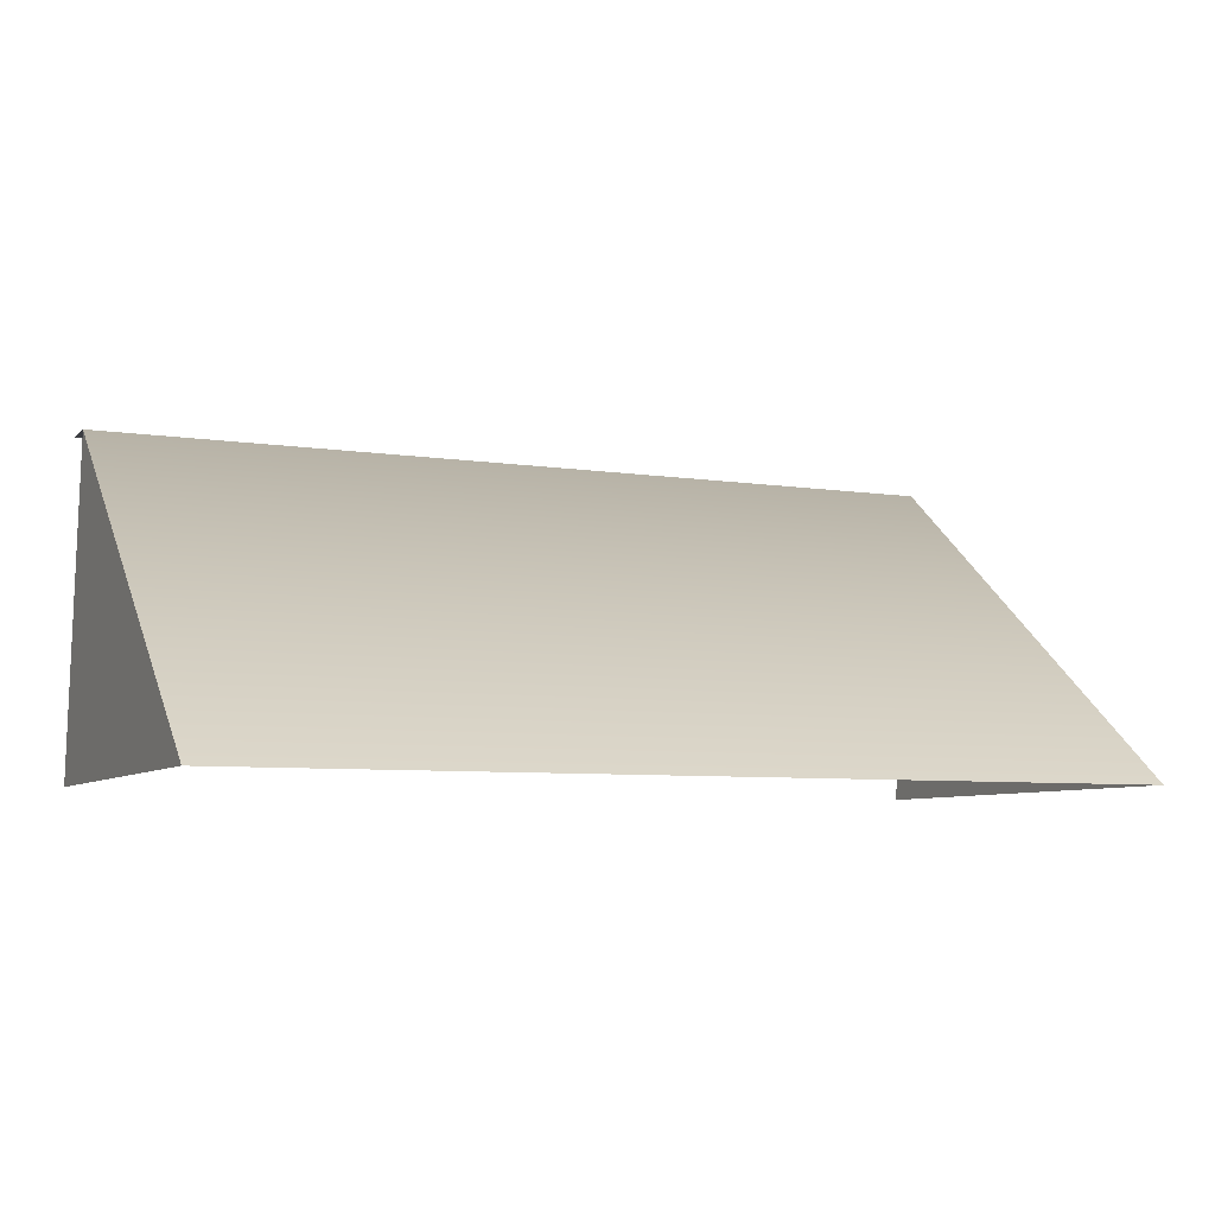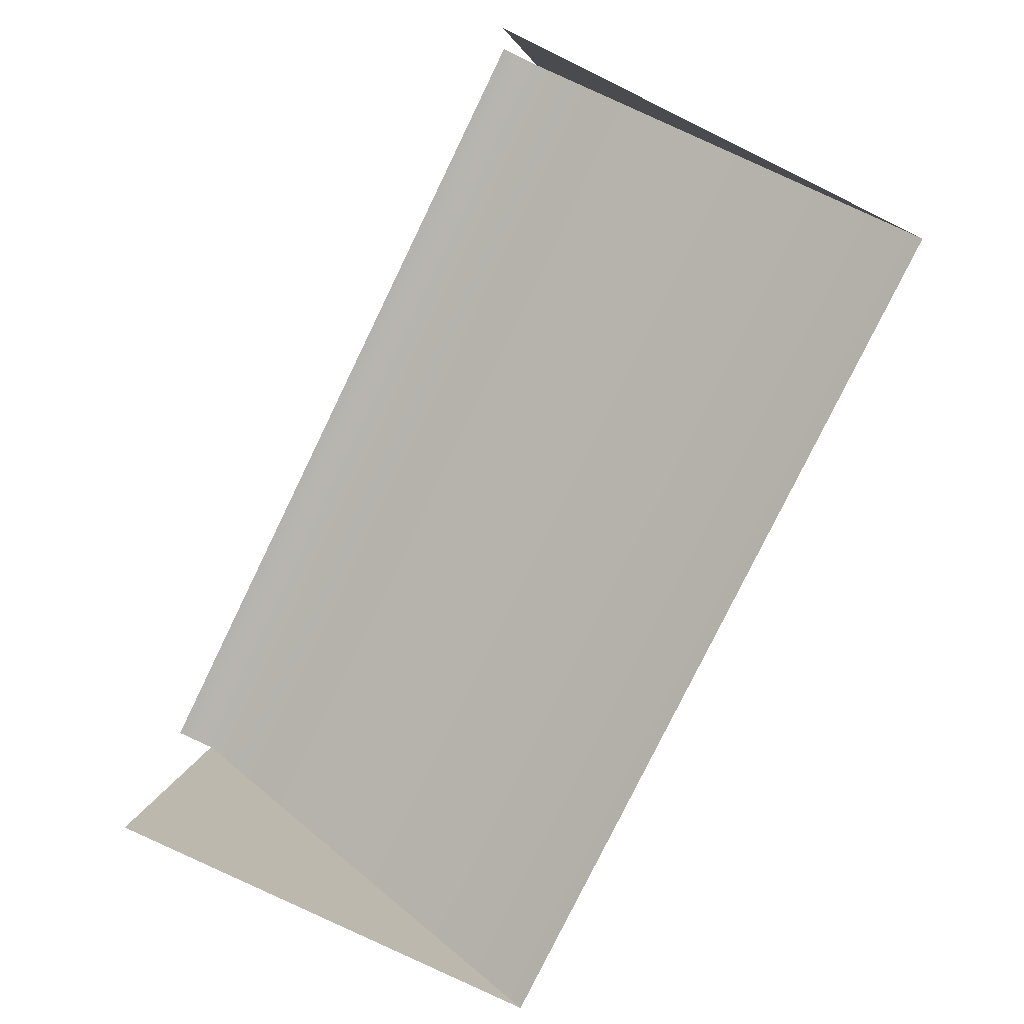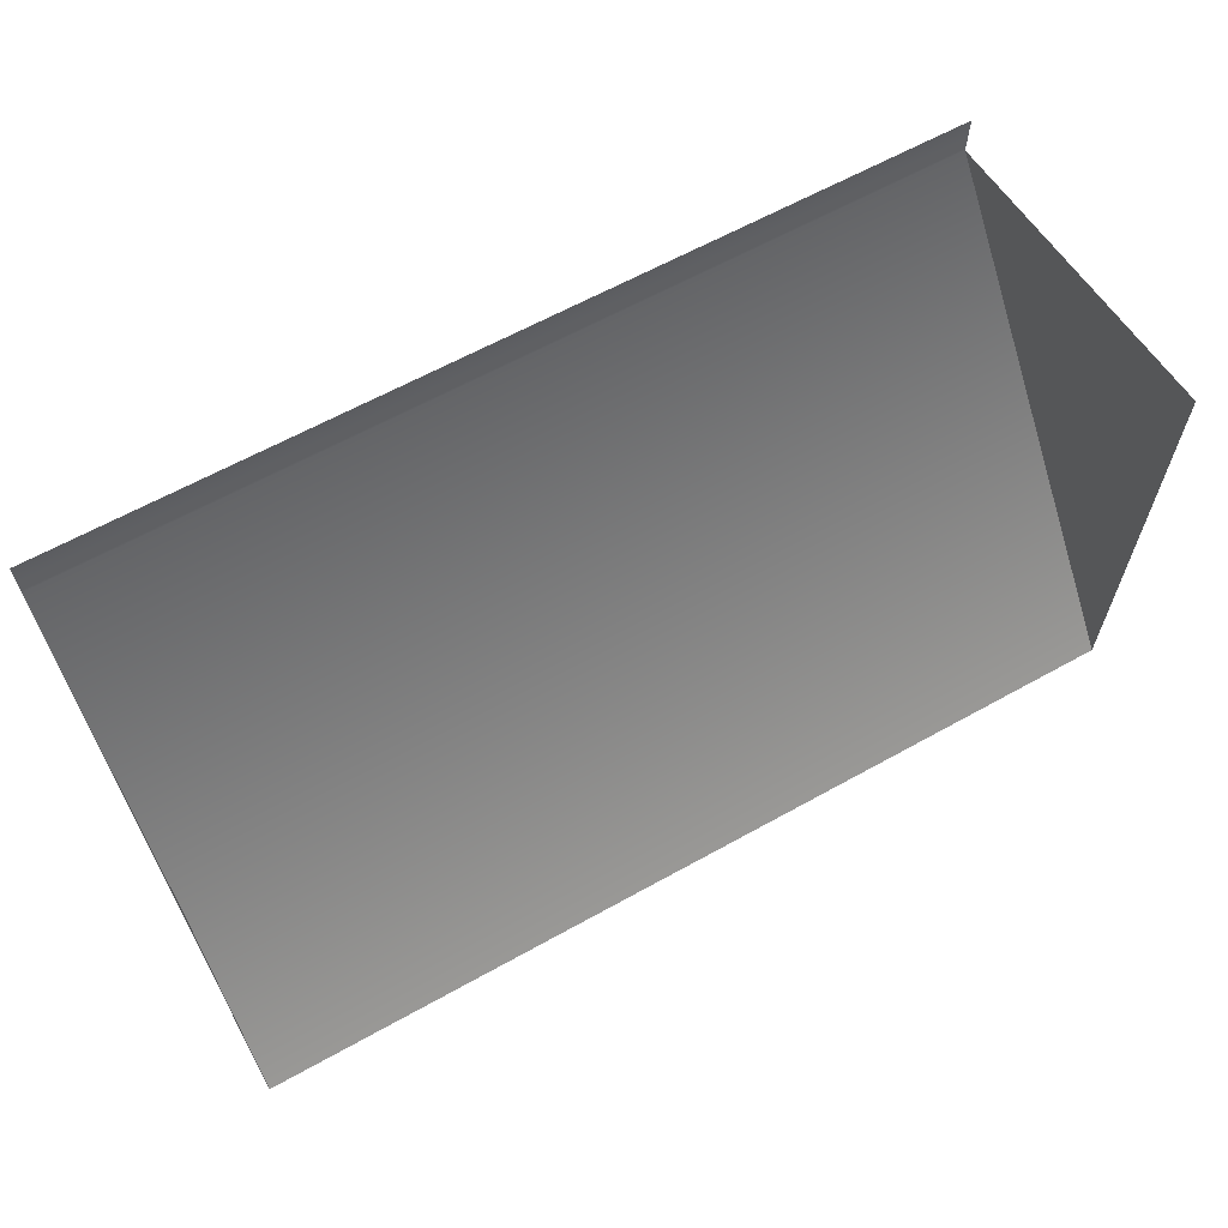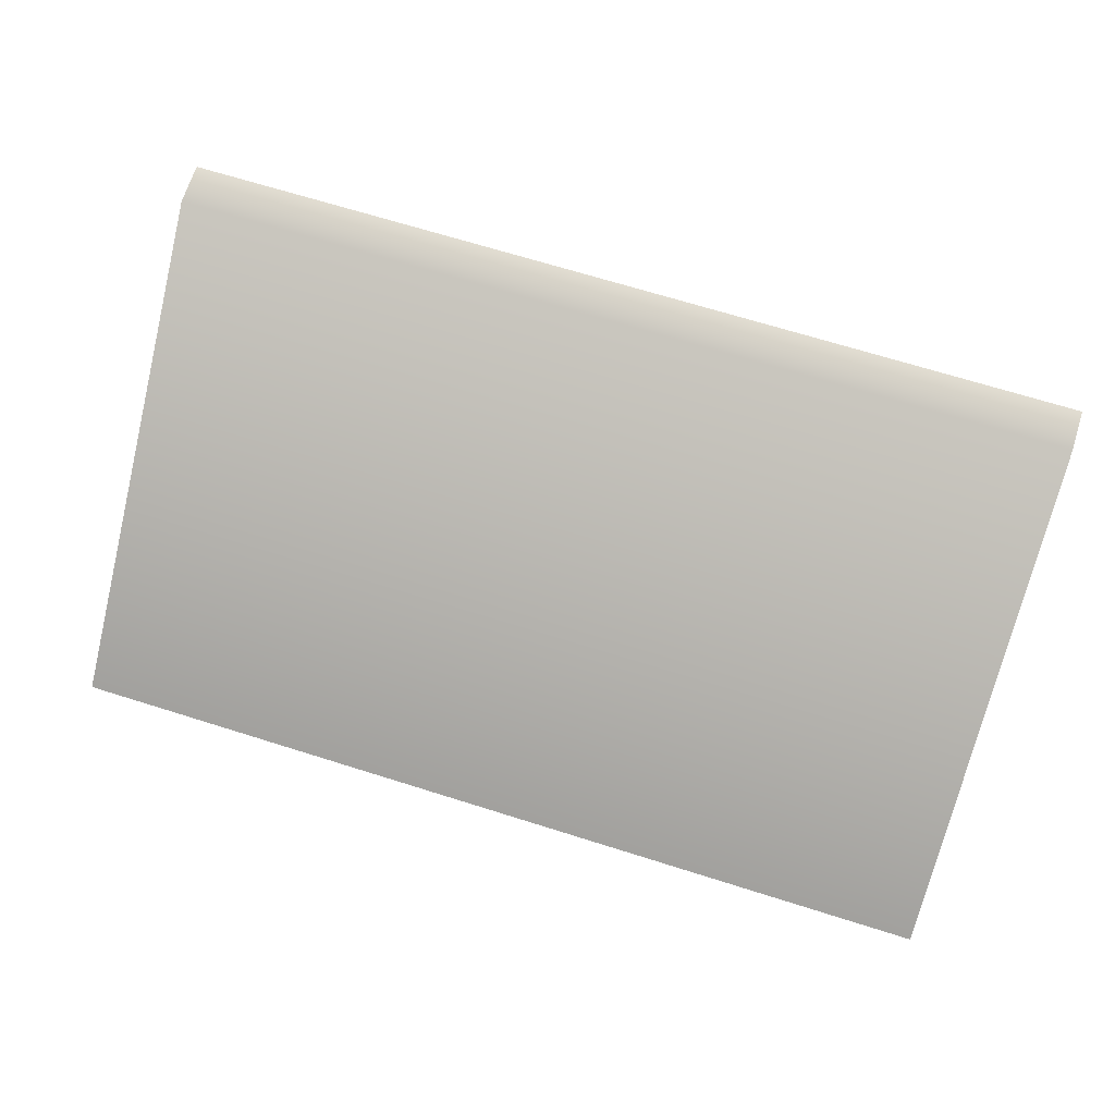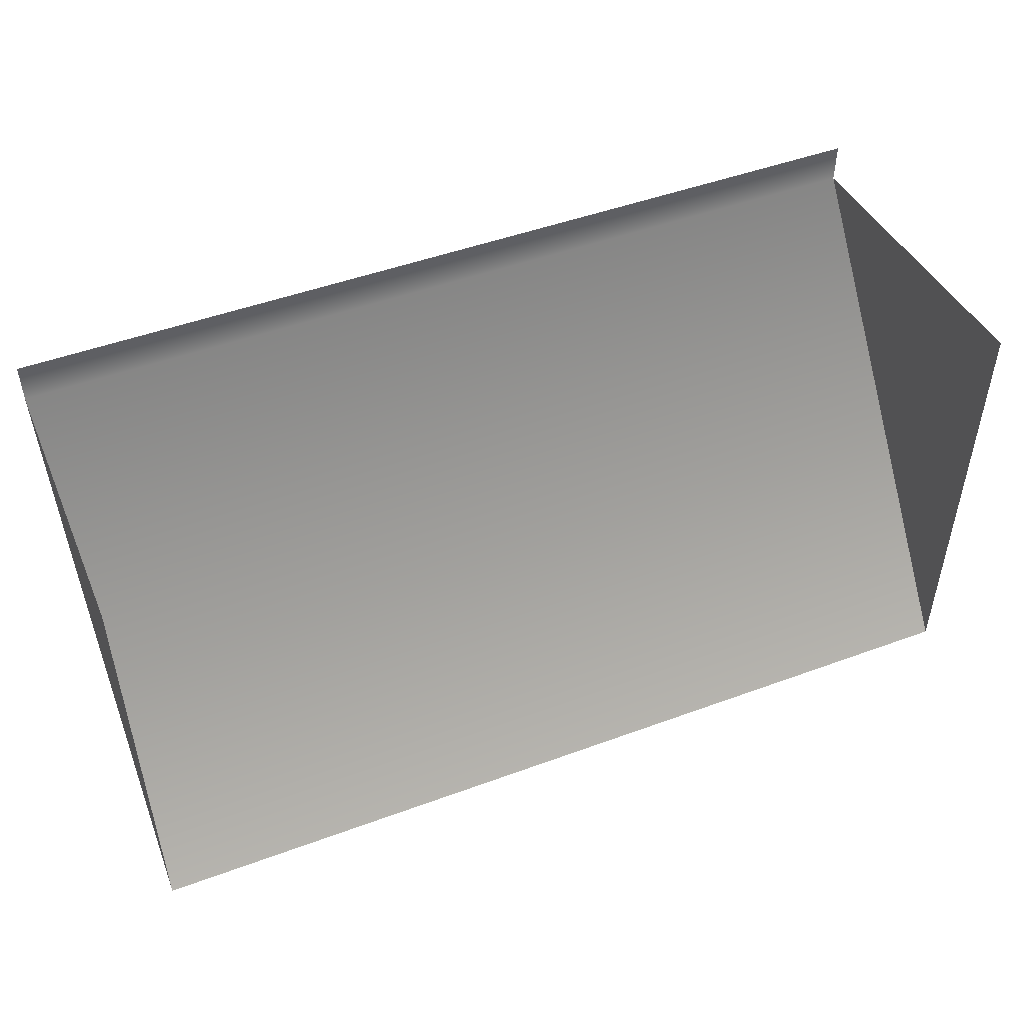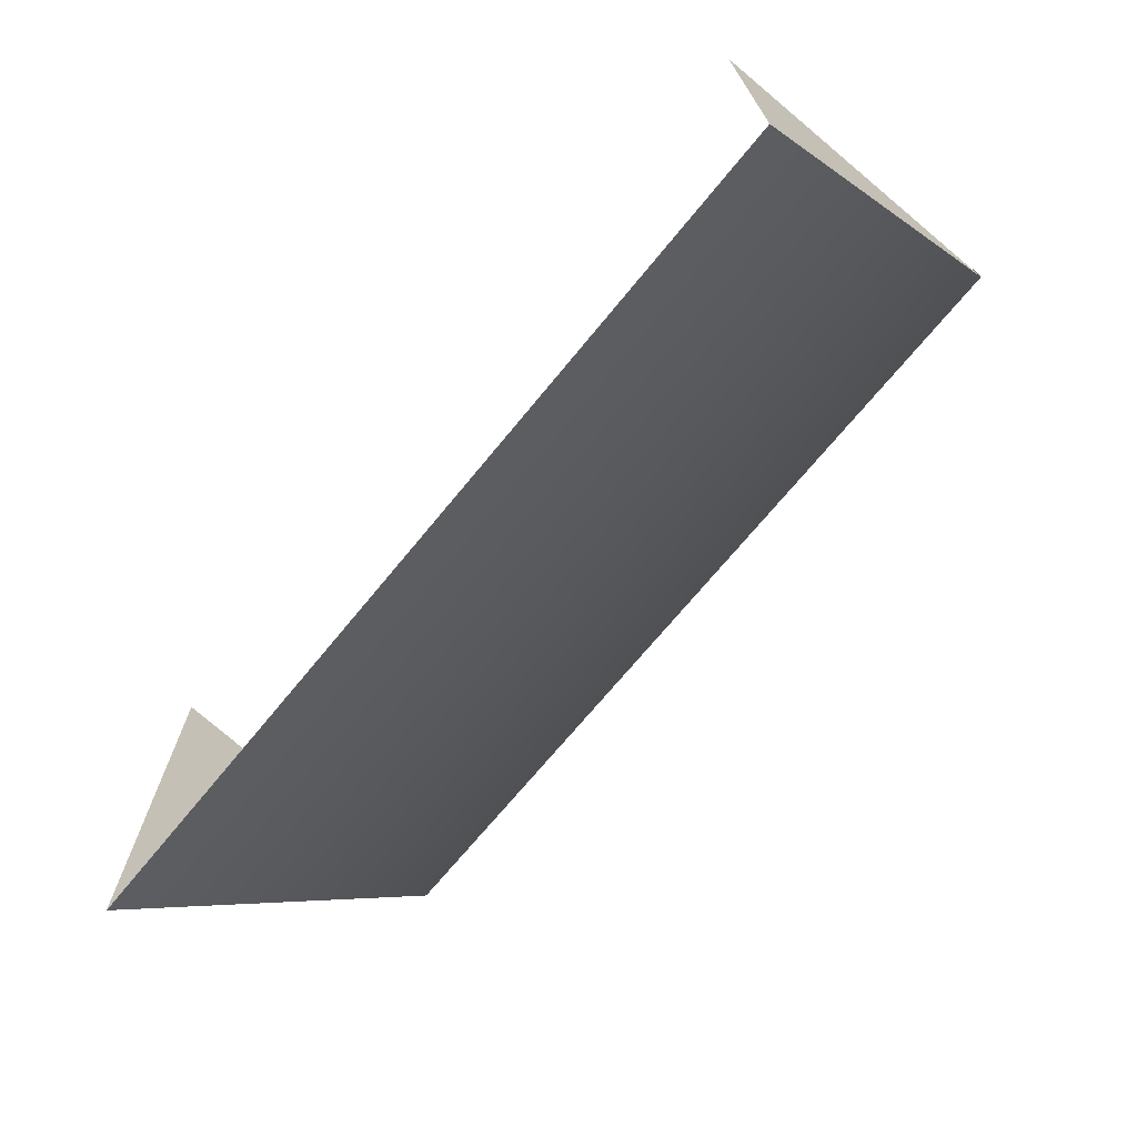
<metadata>
{"format":"obj","ext":"obj","renderer":"f3d","projection":"perspective","resolution":1024,"background":"white","views":[{"elev":-6.8,"azim":-24.3,"up":"+Z"},{"elev":-79.5,"azim":-116.0,"up":"+Z"},{"elev":63.0,"azim":150.6,"up":"+Y"},{"elev":68.4,"azim":17.5,"up":"+Z"},{"elev":48.6,"azim":157.7,"up":"+Y"},{"elev":-70.4,"azim":-129.4,"up":"+Y"}]}
</metadata>
<code>
g emperors_palace2_fence_stairs_collider_001
v -21.37 10.05 4.242e-06
v -35 10.05 4.242e-06
v -35 16.37 5
v -21.37 16.37 5
v -21.37 17 5
v -35 17 5
v -35 10.05 4.242e-06
v -35 17 0
v -35 16.37 5
v -21.37 17 0
v -21.37 10.05 4.242e-06
v -21.37 16.37 5
g emperors_palace2_fence_stairs_collider_001_0
f 3 2 1
f 4 3 1
f 4 5 3
f 5 6 3
f 9 8 7
f 12 11 10

</code>
